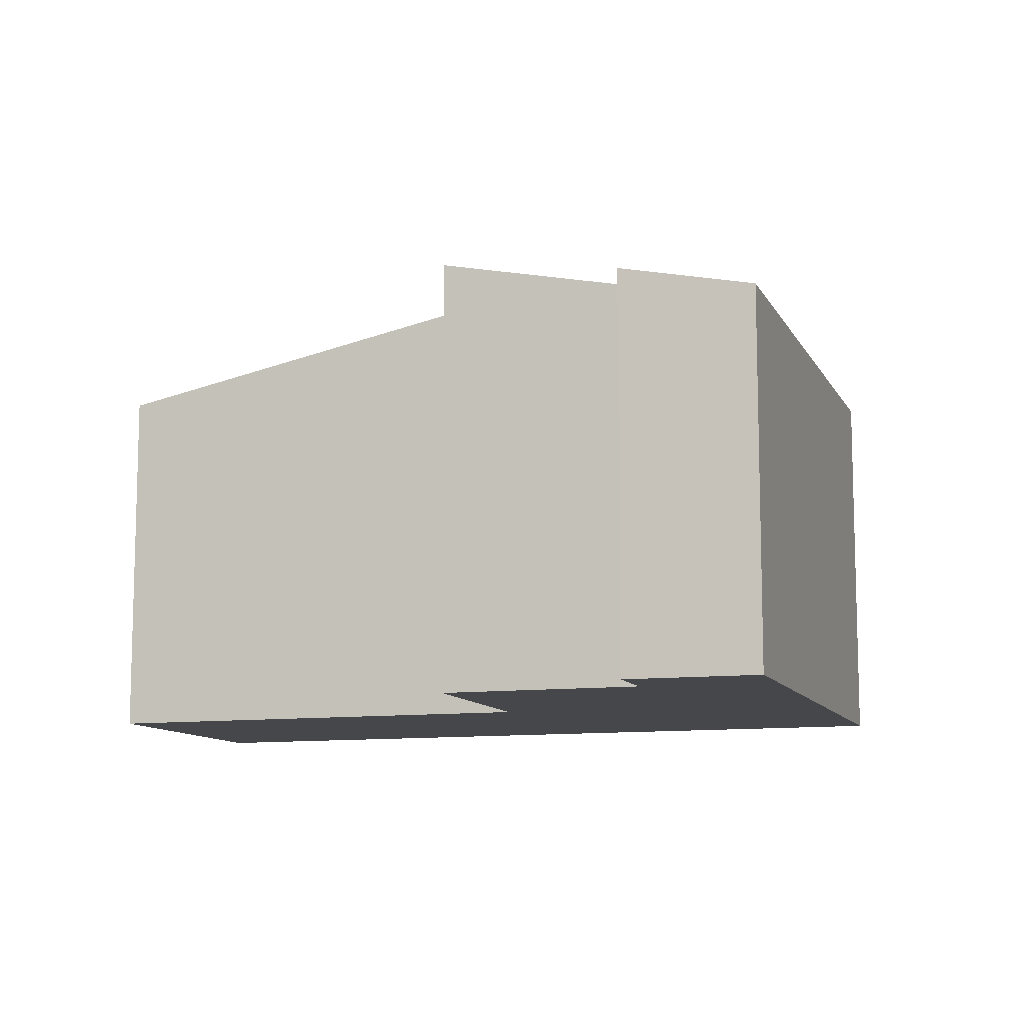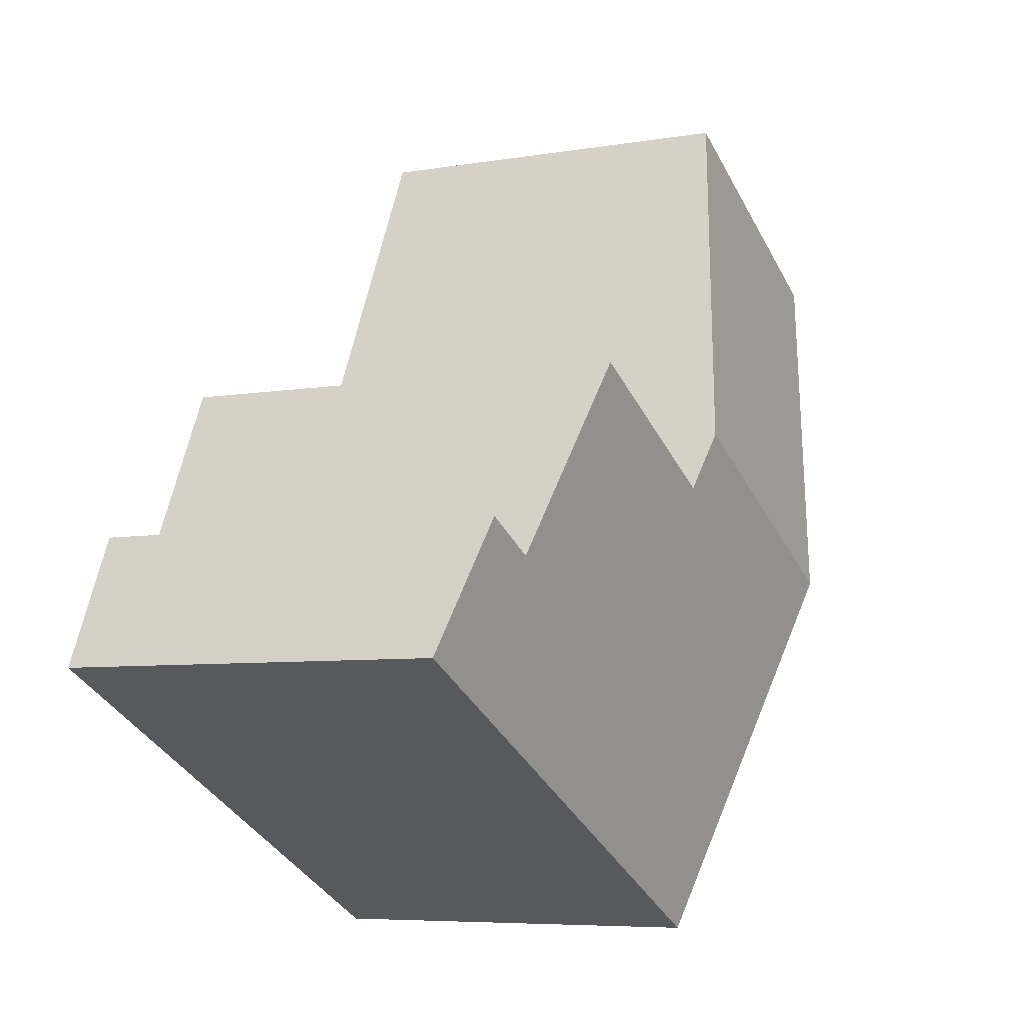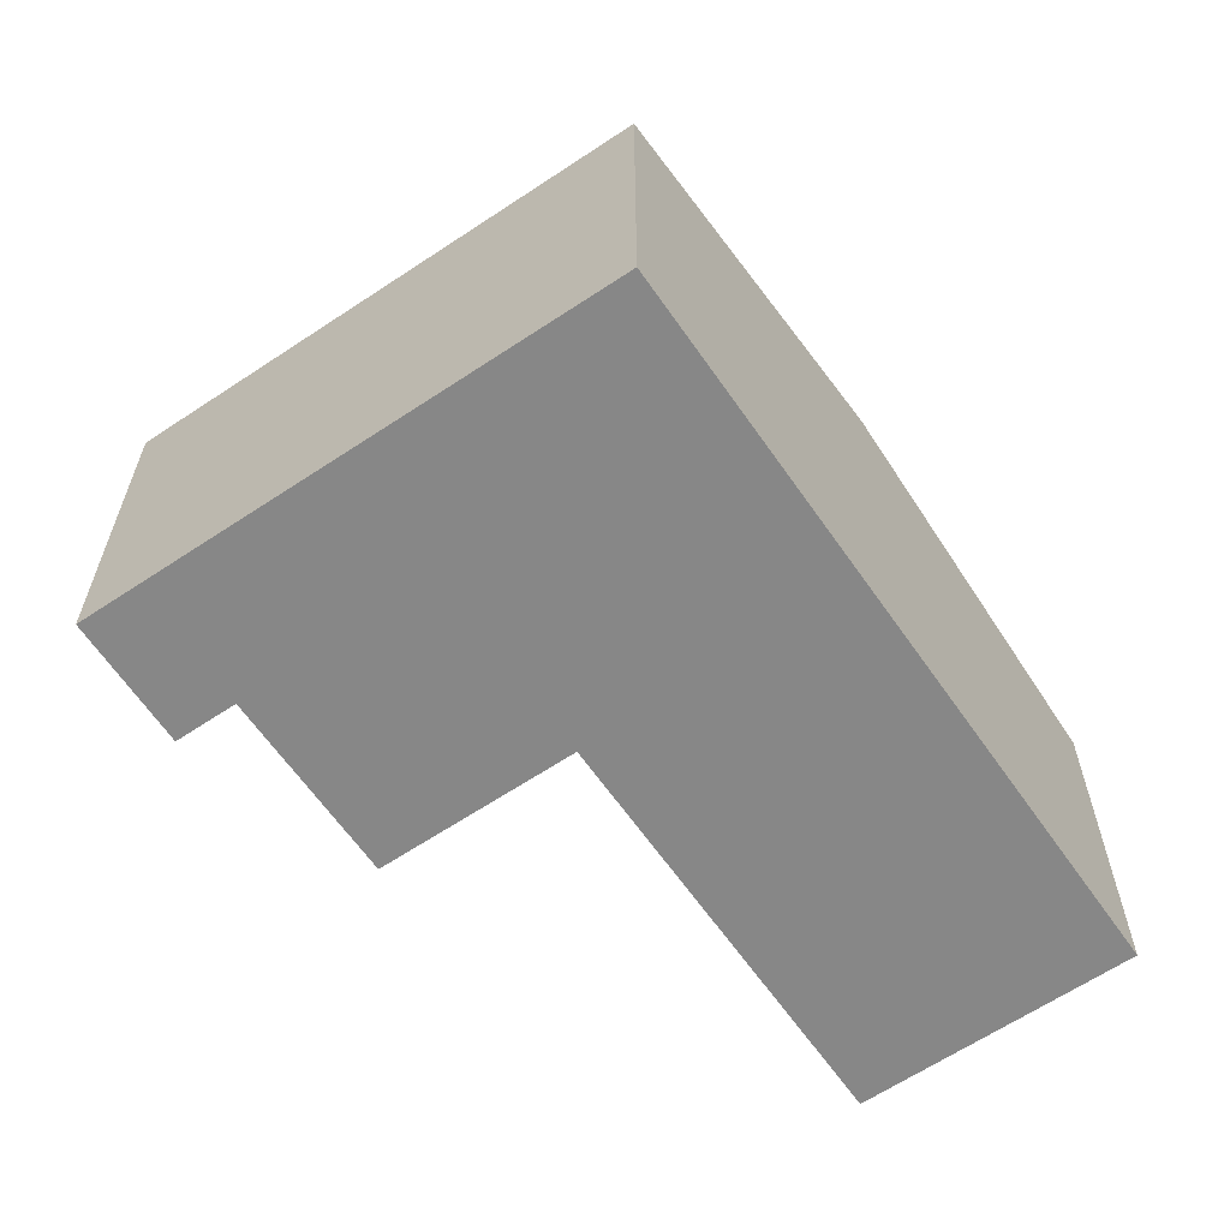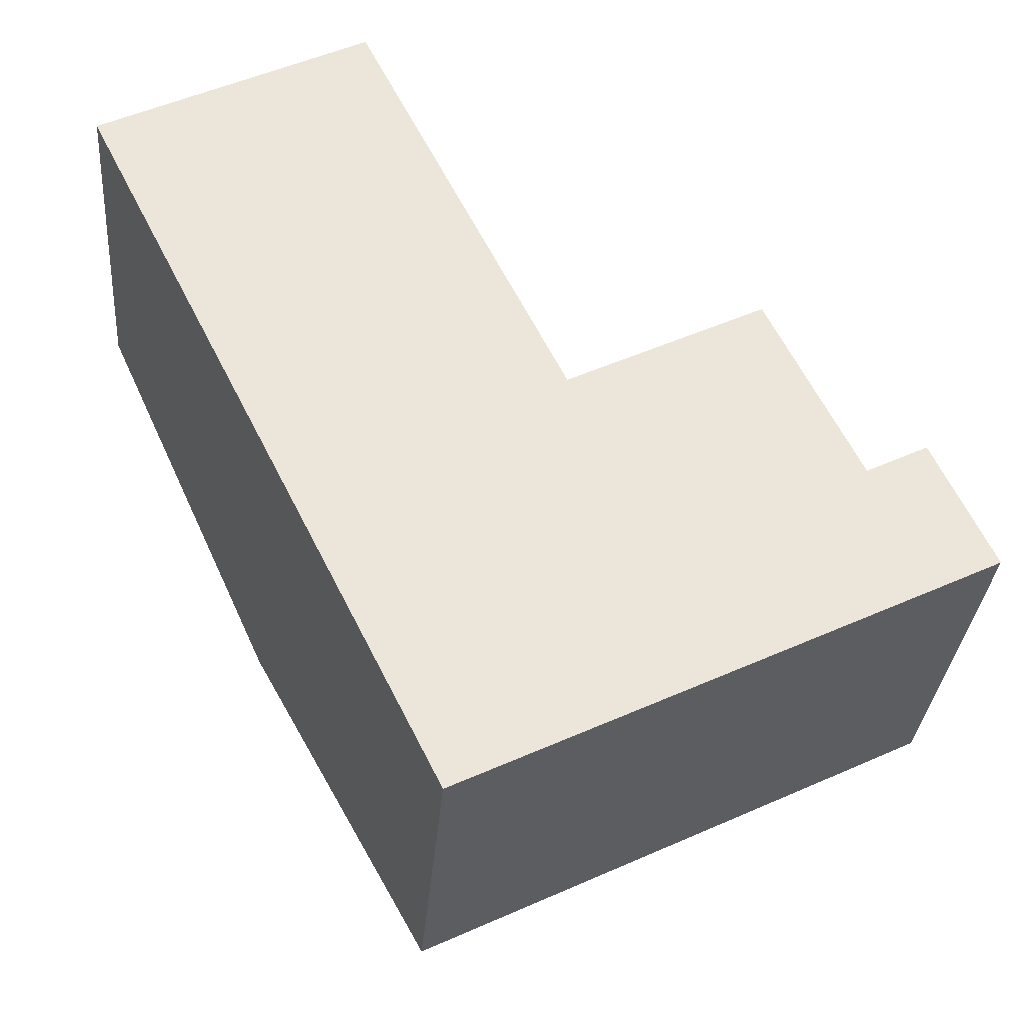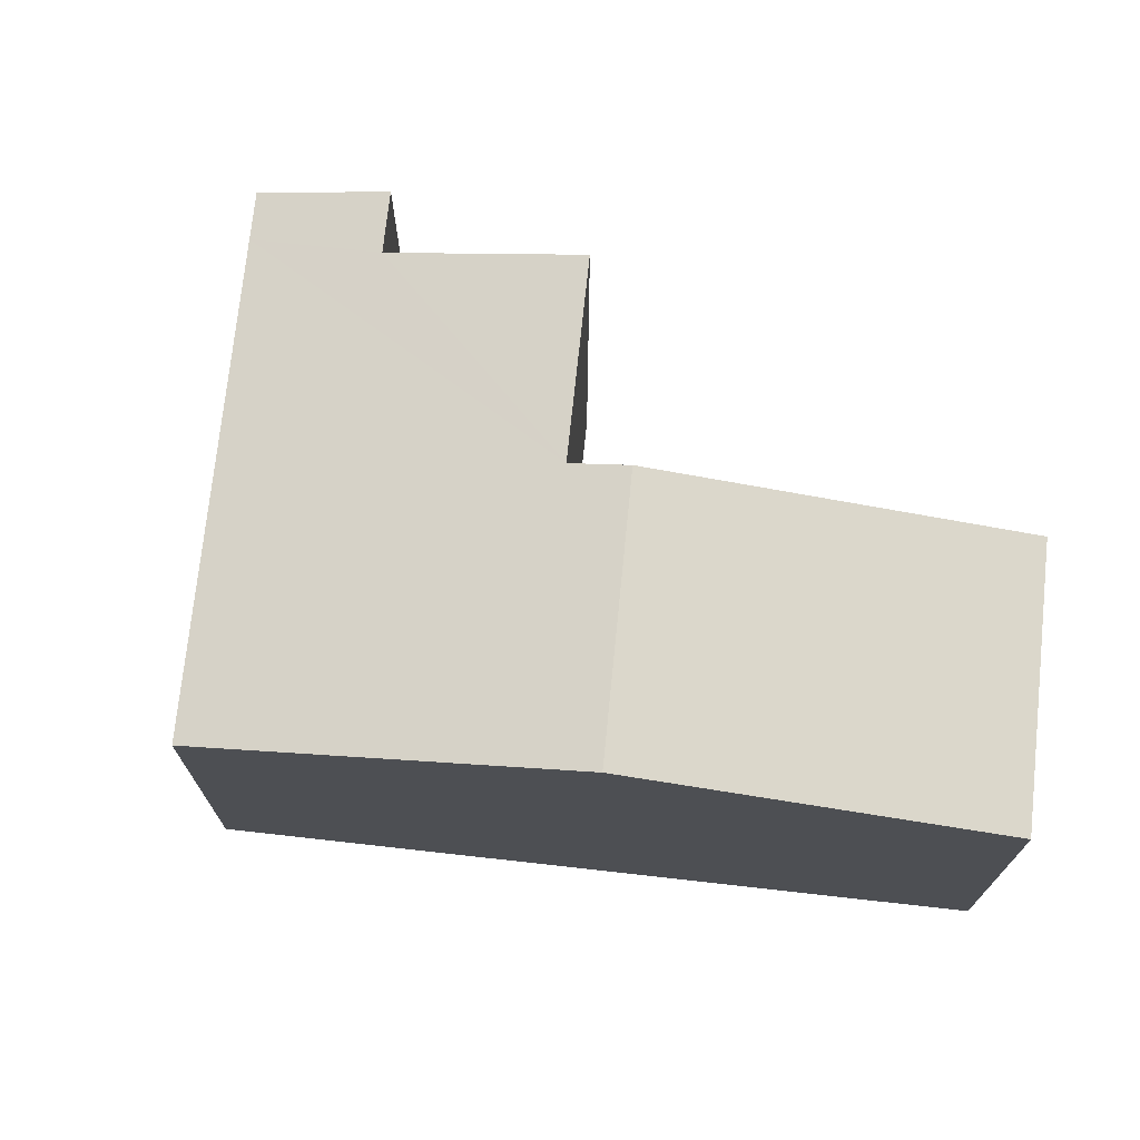
<metadata>
{"format":"obj","ext":"obj","renderer":"f3d","projection":"perspective","resolution":1024,"background":"white","views":[{"elev":-10.5,"azim":81.8,"up":"+Y"},{"elev":-6.4,"azim":117.1,"up":"+Z"},{"elev":-62.4,"azim":-171.9,"up":"+Y"},{"elev":-31.6,"azim":-4.6,"up":"+Z"},{"elev":72.2,"azim":-110.2,"up":"+Y"}]}
</metadata>
<code>
v  1.542 3.978 -3.08
v  2.294 3.279 1.143
v  3.836 3.978 -1.966
v  0 3.284 2.011e-16
v  7.552 3.276 -4.036
v  6.623 3.515 -3.169
v  7.045 3.515 -2.961
v  7.154 3.276 -4.23
v  6.527 3.515 -3.216
v  4.075 3.869 -2.449
v  5.744 3.871 -1.626
v  3.102 3.276 -6.197
v  0 0 0
v  2.294 -6.999e-17 1.143
v  5.744 9.956e-17 -1.626
v  4.075 1.5e-16 -2.449
v  6.527 1.969e-16 -3.216
v  7.045 1.813e-16 -2.961
v  6.623 1.94e-16 -3.169
v  3.836 1.204e-16 -1.966
v  7.552 2.471e-16 -4.036
v  3.102 3.795e-16 -6.197
v  7.154 2.59e-16 -4.23
v  1.542 1.886e-16 -3.08
g defaultobject
f 1 2 3
f 2 1 4
f 5 6 7
f 6 5 8
f 6 8 9
f 9 10 11
f 10 9 8
f 10 8 12
f 10 12 1
f 1 3 10
f 13 2 4
f 2 13 14
f 10 15 11
f 15 10 16
f 17 6 9
f 6 17 7
f 7 17 18
f 18 17 19
f 14 3 2
f 3 14 10
f 10 14 20
f 10 20 16
f 15 9 11
f 9 15 17
f 18 5 7
f 5 18 21
f 21 8 5
f 8 21 12
f 12 21 22
f 22 21 23
f 1 13 4
f 13 1 12
f 13 12 24
f 24 12 22
f 18 23 21
f 23 18 22
f 22 18 19
f 22 19 17
f 22 17 15
f 22 15 16
f 22 16 24
f 24 16 20
f 24 20 14
f 24 14 13

</code>
